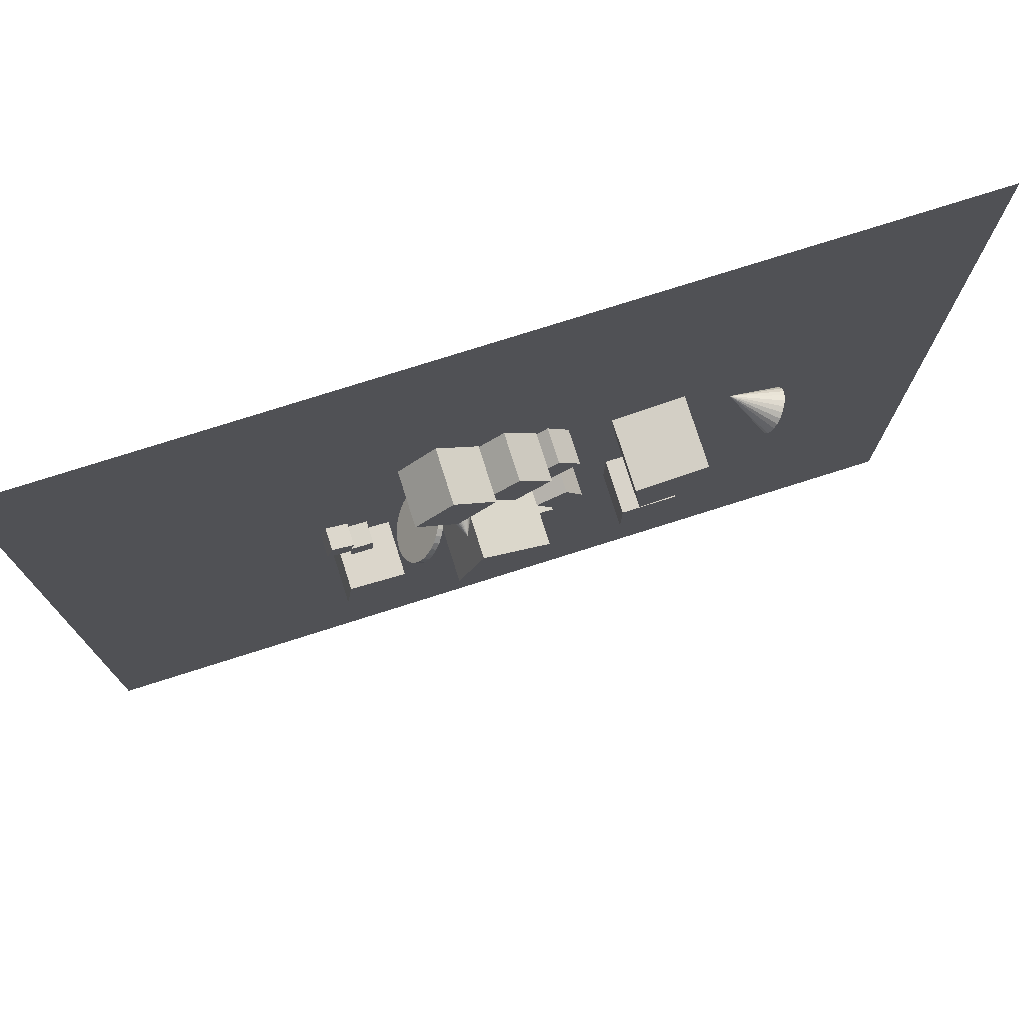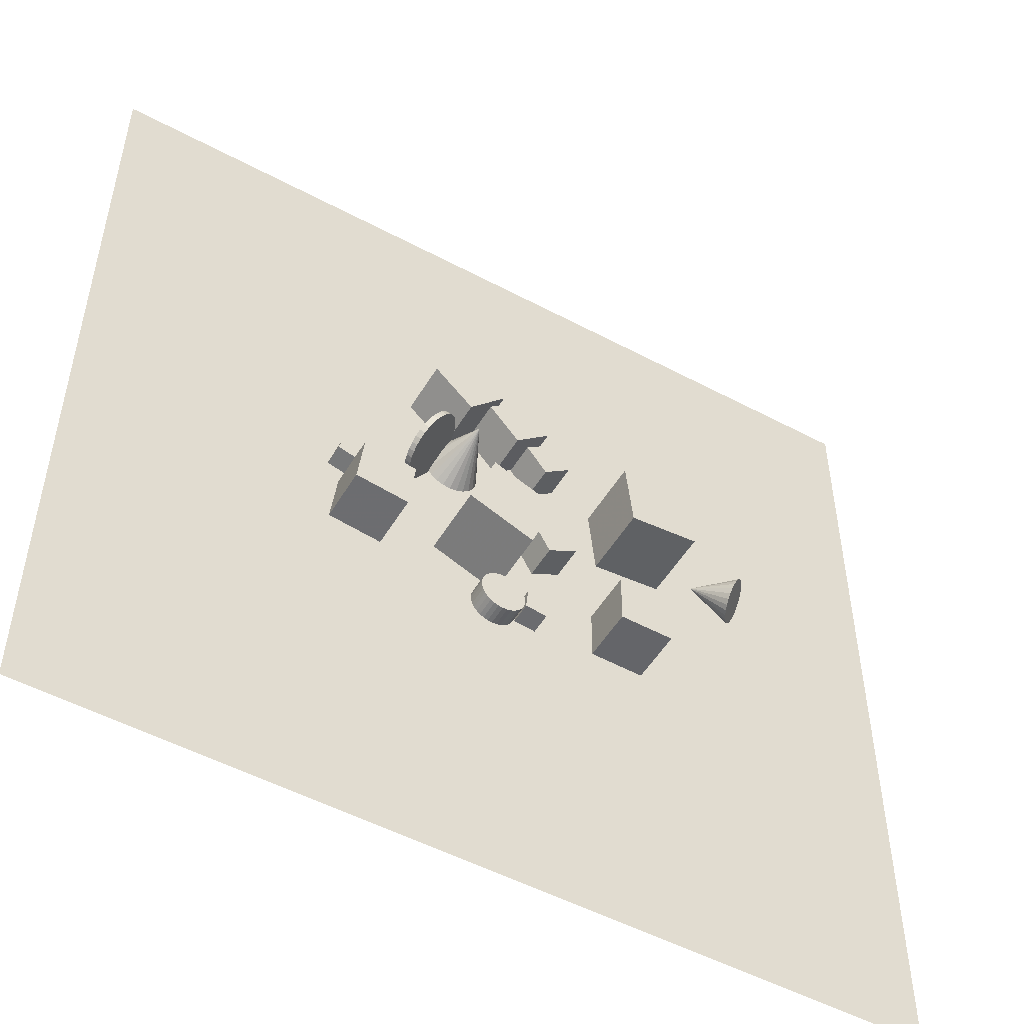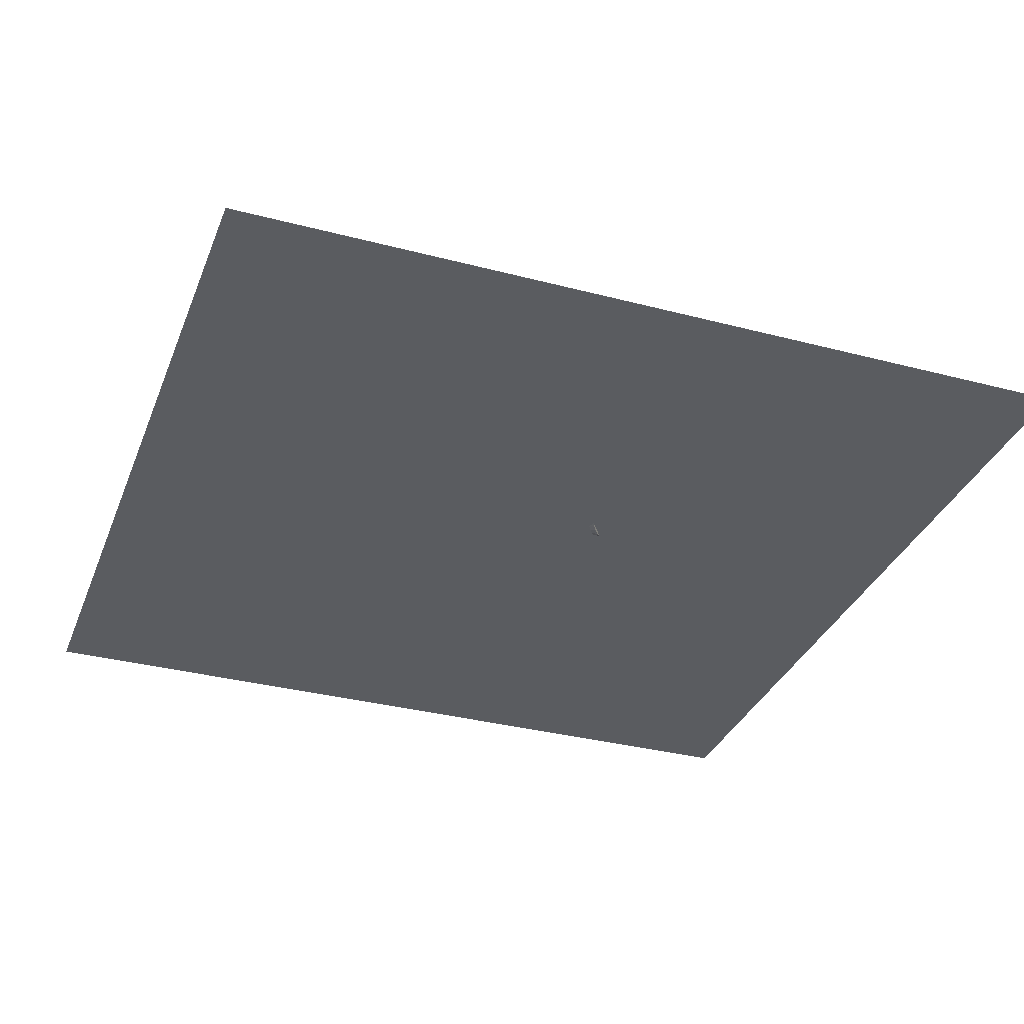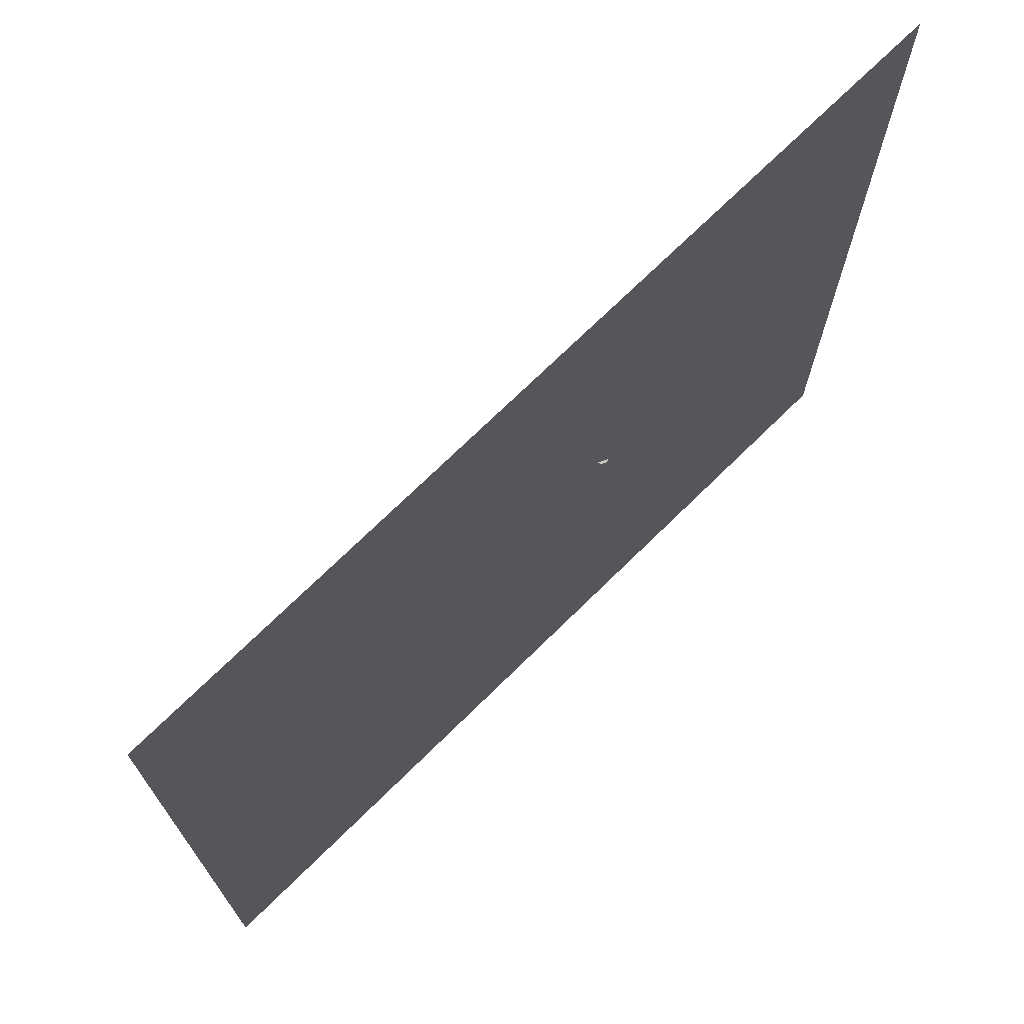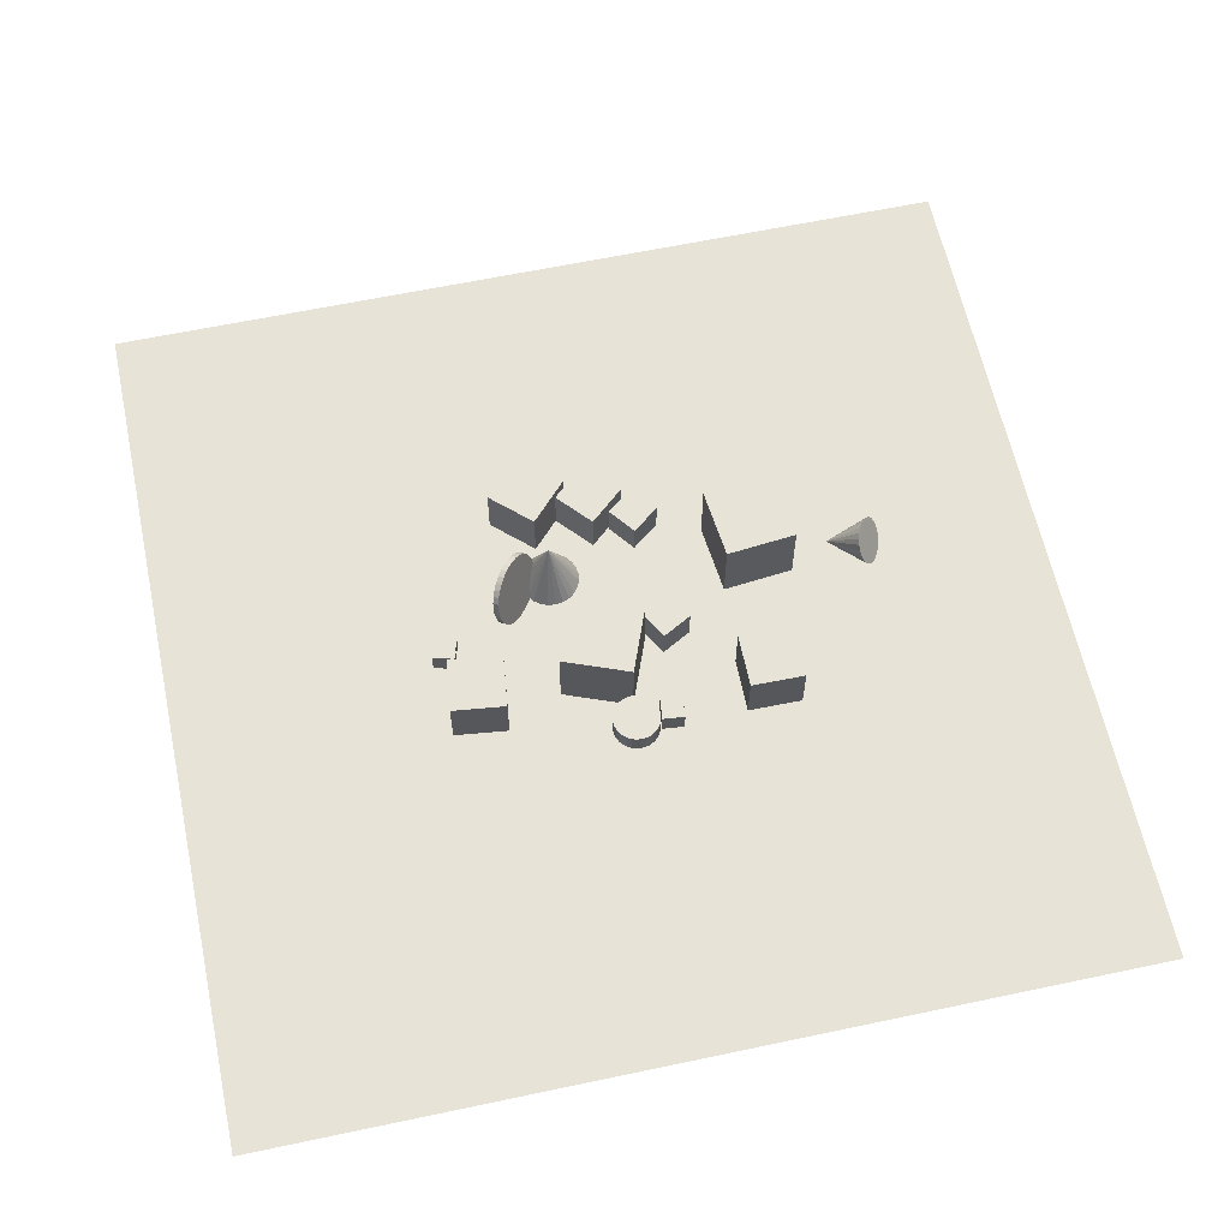
<metadata>
{"format":"obj","ext":"obj","renderer":"f3d","projection":"perspective","resolution":1024,"background":"white","views":[{"elev":76.4,"azim":-17.6,"up":"+Y"},{"elev":-51.4,"azim":-30.1,"up":"+Y"},{"elev":-33.6,"azim":160.3,"up":"+Z"},{"elev":72.2,"azim":135.5,"up":"+Y"},{"elev":62.3,"azim":-12.1,"up":"+Z"}]}
</metadata>
<code>
v -0.9869 13.92 -2.497
v -1.11 13.62 -2.497
v -1.308 13.36 -2.497
v -1.566 13.16 -2.497
v -1.868 13.03 -2.497
v -2.192 12.99 -2.497
v -2.517 13.03 -2.497
v -2.201 14.24 0.01204
v -2.82 13.15 -2.497
v -3.082 13.35 -2.497
v -3.283 13.61 -2.497
v -3.41 13.91 -2.497
v -3.455 14.23 -2.497
v -3.415 14.56 -2.497
v -3.292 14.86 -2.497
v -3.094 15.12 -2.497
v -2.836 15.32 -2.497
v -2.534 15.45 -2.497
v -2.21 15.5 -2.497
v -1.885 15.45 -2.497
v -1.581 15.33 -2.497
v -1.32 15.13 -2.497
v -1.119 14.88 -2.497
v -0.9914 14.57 -2.497
v -0.9464 14.25 -2.497
f 24 8 25
f 1 8 2
f 23 8 24
f 22 8 23
f 21 8 22
f 20 8 21
f 19 8 20
f 18 8 19
f 17 8 18
f 16 8 17
f 15 8 16
f 14 8 15
f 13 8 14
f 12 8 13
f 11 8 12
f 10 8 11
f 9 8 10
f 7 8 9
f 6 8 7
f 5 8 6
f 4 8 5
f 3 8 4
f 25 8 1
f 2 8 3
f 9 21 25
f 25 1 2
f 2 3 4
f 4 5 6
f 6 7 9
f 9 10 11
f 11 12 13
f 13 14 15
f 15 16 17
f 17 18 20
f 19 20 18
f 21 22 23
f 23 24 21
f 25 2 4
f 4 6 25
f 9 11 13
f 13 15 9
f 17 20 21
f 21 24 25
f 25 6 9
f 9 15 21
f 17 21 15
v 2.81 15.89 -2.537
v 1.925 17.05 -2.537
v 2.81 15.89 -1.079
v 1.925 17.05 -1.079
v 1.651 15 -2.537
v 0.7664 16.16 -2.537
v 1.651 15 -1.079
v 0.7664 16.16 -1.079
f 29 28 26
f 33 32 28
f 33 31 30
f 31 27 26
f 28 32 30
f 33 29 27
f 27 29 26
f 29 33 28
f 32 33 30
f 30 31 26
f 26 28 30
f 31 33 27
v 1.774 9.843 -2.537
v 1.774 9.843 -1.079
v 1.071 11.12 -2.537
v 1.071 11.12 -1.079
v 3.051 10.55 -2.537
v 3.051 10.55 -1.079
v 2.348 11.82 -2.537
v 2.348 11.82 -1.079
f 37 36 34
f 37 41 40
f 41 39 38
f 35 34 38
f 36 40 38
f 41 37 35
f 35 37 34
f 36 37 40
f 40 41 38
f 39 35 38
f 34 36 38
f 39 41 35
v 4.647 15.27 0.5127
v 4.947 12.23 0.5156
v 7.685 15.57 0.5121
v 7.985 12.53 0.515
v 4.647 15.27 -2.54
v 4.947 12.23 -2.537
v 7.685 15.57 -2.54
v 7.985 12.53 -2.538
f 43 45 44
f 49 48 44
f 47 46 48
f 47 43 42
f 44 48 46
f 49 45 43
f 42 43 44
f 45 49 44
f 49 47 48
f 46 47 42
f 42 44 46
f 47 49 43
v -1.713 11.68 -2.536
v -2.822 8.831 -2.537
v -1.713 11.67 0.5165
v -2.821 8.83 0.5154
v 1.131 10.57 -2.537
v 0.0224 7.723 -2.538
v 1.131 10.57 0.5156
v 0.0228 7.721 0.5146
f 51 53 52
f 53 57 56
f 55 54 56
f 51 50 54
f 50 52 56
f 57 53 51
f 50 51 52
f 52 53 56
f 57 55 56
f 55 51 54
f 54 50 56
f 55 57 51
v -6.767 11.23 -2.537
v -6.81 10.29 -2.537
v -6.767 11.23 -1.592
v -6.81 10.29 -1.592
v -5.823 11.19 -2.537
v -5.866 10.24 -2.537
v -5.823 11.19 -1.592
v -5.866 10.24 -1.592
f 61 60 58
f 65 64 60
f 63 62 64
f 59 58 62
f 60 64 62
f 65 61 59
f 59 61 58
f 61 65 60
f 65 63 64
f 63 59 62
f 58 60 62
f 63 65 59
v -0.2251 7.712 -2.537
v -0.2251 7.712 -1.653
v -0.02948 7.725 -2.537
v -0.02948 7.725 -1.653
v 0.165 7.7 -2.537
v 0.1649 7.7 -1.653
v 0.3508 7.638 -2.537
v 0.3508 7.638 -1.653
v 0.5208 7.54 -2.537
v 0.5208 7.54 -1.653
v 0.6686 7.411 -2.537
v 0.6686 7.411 -1.653
v 0.7884 7.256 -2.537
v 0.7884 7.256 -1.653
v 0.8756 7.08 -2.537
v 0.8756 7.08 -1.653
v 0.9269 6.891 -2.537
v 0.9269 6.891 -1.653
v 0.9403 6.696 -2.537
v 0.9403 6.696 -1.653
v 0.9152 6.501 -2.537
v 0.9152 6.501 -1.653
v 0.8528 6.315 -2.537
v 0.8528 6.315 -1.653
v 0.7552 6.145 -2.537
v 0.7552 6.145 -1.653
v 0.6264 5.998 -2.537
v 0.6264 5.998 -1.653
v 0.4712 5.878 -2.537
v 0.4712 5.878 -1.653
v 0.2957 5.791 -2.537
v 0.2957 5.791 -1.653
v 0.1065 5.739 -2.537
v 0.1065 5.739 -1.653
v -0.08912 5.726 -2.537
v -0.08913 5.726 -1.653
v -0.2836 5.751 -2.537
v -0.2836 5.751 -1.653
v -0.4694 5.813 -2.537
v -0.4694 5.813 -1.653
v -0.6394 5.911 -2.537
v -0.6394 5.911 -1.653
v -0.7872 6.04 -2.537
v -0.7872 6.04 -1.653
v -0.907 6.195 -2.537
v -0.907 6.195 -1.653
v -0.9942 6.371 -2.537
v -0.9942 6.371 -1.653
v -1.045 6.56 -2.537
v -1.045 6.56 -1.653
v -1.059 6.755 -2.537
v -1.059 6.755 -1.653
v -1.034 6.95 -2.537
v -1.034 6.95 -1.653
v -0.9714 7.136 -2.537
v -0.9714 7.136 -1.653
v -0.8738 7.306 -2.537
v -0.8738 7.306 -1.653
v -0.745 7.453 -2.537
v -0.745 7.453 -1.653
v -0.5898 7.573 -2.537
v -0.5898 7.573 -1.653
v -0.4143 7.66 -2.537
v -0.4143 7.66 -1.653
f 66 67 69
f 68 69 71
f 71 73 72
f 73 75 74
f 75 77 76
f 77 79 78
f 79 81 80
f 81 83 82
f 83 85 84
f 85 87 86
f 87 89 88
f 89 91 90
f 90 91 93
f 93 95 94
f 95 97 96
f 96 97 99
f 99 101 100
f 101 103 102
f 103 105 104
f 105 107 106
f 106 107 109
f 109 111 110
f 111 113 112
f 113 115 114
f 115 117 116
f 117 119 118
f 119 121 120
f 121 123 122
f 123 125 124
f 124 125 127
f 95 87 71
f 128 129 67
f 127 129 128
f 96 112 128
f 68 66 69
f 70 68 71
f 70 71 72
f 72 73 74
f 74 75 76
f 76 77 78
f 78 79 80
f 80 81 82
f 82 83 84
f 84 85 86
f 86 87 88
f 88 89 90
f 92 90 93
f 92 93 94
f 94 95 96
f 98 96 99
f 98 99 100
f 100 101 102
f 102 103 104
f 104 105 106
f 108 106 109
f 108 109 110
f 110 111 112
f 112 113 114
f 114 115 116
f 116 117 118
f 118 119 120
f 120 121 122
f 122 123 124
f 126 124 127
f 71 69 67
f 67 129 71
f 127 125 123
f 123 121 119
f 119 117 111
f 115 113 111
f 111 109 107
f 107 105 103
f 103 101 99
f 99 97 103
f 95 93 91
f 91 89 87
f 87 85 83
f 83 81 79
f 79 77 75
f 75 73 71
f 71 129 127
f 127 123 71
f 117 115 111
f 111 107 119
f 103 97 95
f 95 91 87
f 87 83 79
f 79 75 71
f 71 123 119
f 119 107 103
f 103 95 71
f 87 79 71
f 71 119 103
f 66 128 67
f 126 127 128
f 128 66 68
f 68 70 128
f 72 74 76
f 76 78 80
f 80 82 88
f 84 86 88
f 88 90 92
f 92 94 96
f 96 98 100
f 100 102 96
f 104 106 96
f 108 110 112
f 112 114 116
f 116 118 120
f 120 122 128
f 124 126 128
f 128 70 72
f 72 76 80
f 82 84 88
f 88 92 80
f 96 102 104
f 106 108 112
f 112 116 128
f 122 124 128
f 128 72 80
f 80 92 96
f 96 106 112
f 116 120 128
f 128 80 96
v -7.525 7.916 -0.2116
v -5.216 7.638 -0.2116
v -7.248 10.22 -0.2116
v -4.939 9.947 -0.2116
v -7.525 7.916 -2.537
v -5.216 7.638 -2.537
v -7.248 10.22 -2.537
v -4.939 9.947 -2.537
f 131 133 132
f 137 136 132
f 135 134 136
f 131 130 134
f 132 136 134
f 137 133 131
f 130 131 132
f 133 137 132
f 137 135 136
f 135 131 134
f 130 132 134
f 135 137 131
v -2.488 15.83 -2.537
v -2.488 15.83 -0.2116
v -4.188 17.41 -2.537
v -4.188 17.41 -0.2116
v -0.9018 17.53 -2.537
v -0.9018 17.53 -0.2116
v -2.602 19.11 -2.537
v -2.602 19.11 -0.2116
f 141 140 138
f 141 145 144
f 143 142 144
f 139 138 142
f 138 140 144
f 143 145 141
f 139 141 138
f 140 141 144
f 145 143 144
f 143 139 142
f 142 138 144
f 139 143 141
v 1.043 7.34 -2.537
v 1.983 7.243 -2.537
v 0.9456 6.4 -2.537
v 1.886 6.303 -2.537
v 1.043 7.34 -1.592
v 1.983 7.243 -1.592
v 0.9456 6.4 -1.592
v 1.886 6.303 -1.592
f 149 148 146
f 153 152 148
f 153 151 150
f 147 146 150
f 146 148 152
f 153 149 147
f 147 149 146
f 149 153 148
f 152 153 150
f 151 147 150
f 150 146 152
f 151 153 147
v 11.91 13.01 -2.392
v 11.94 13.23 -2.254
v 11.94 13.41 -2.072
v 11.89 13.55 -1.858
v 11.8 13.64 -1.627
v 11.69 13.67 -1.394
v 11.55 13.63 -1.177
v 9.746 13.56 -2.5
v 11.39 13.54 -0.9884
v 11.24 13.39 -0.8423
v 11.09 13.2 -0.7483
v 10.95 12.97 -0.713
v 10.85 12.74 -0.7386
v 10.78 12.5 -0.8235
v 10.74 12.28 -0.9618
v 10.75 12.1 -1.144
v 10.8 11.95 -1.358
v 10.88 11.87 -1.589
v 11 11.84 -1.821
v 11.14 11.88 -2.039
v 11.29 11.97 -2.227
v 11.45 12.12 -2.373
v 11.6 12.31 -2.467
v 11.73 12.53 -2.503
v 11.84 12.77 -2.477
f 177 161 178
f 154 161 155
f 176 161 177
f 175 161 176
f 174 161 175
f 173 161 174
f 172 161 173
f 171 161 172
f 170 161 171
f 169 161 170
f 168 161 169
f 167 161 168
f 166 161 167
f 165 161 166
f 164 161 165
f 163 161 164
f 162 161 163
f 160 161 162
f 159 161 160
f 158 161 159
f 157 161 158
f 156 161 157
f 178 161 154
f 155 161 156
f 162 170 159
f 178 154 155
f 155 156 157
f 157 158 159
f 159 160 162
f 162 163 164
f 164 165 166
f 166 167 170
f 168 169 170
f 170 171 173
f 172 173 171
f 174 175 177
f 176 177 175
f 178 155 157
f 157 159 178
f 162 164 166
f 167 168 170
f 170 173 174
f 174 177 170
f 178 159 170
f 162 166 170
f 170 177 178
v -3.031 14.44 -1.946
v -2.831 14.3 -1.886
v -3.088 14.27 -2.184
v -2.888 14.12 -2.124
v -3.179 14.07 -2.384
v -2.978 13.92 -2.325
v -3.299 13.84 -2.539
v -3.099 13.69 -2.48
v -3.445 13.6 -2.643
v -3.245 13.45 -2.584
v -3.611 13.36 -2.692
v -3.411 13.21 -2.633
v -3.791 13.12 -2.684
v -3.59 12.97 -2.625
v -3.976 12.89 -2.619
v -3.776 12.74 -2.56
v -4.161 12.69 -2.5
v -3.961 12.54 -2.441
v -4.339 12.51 -2.332
v -4.138 12.37 -2.273
v -4.502 12.38 -2.12
v -4.301 12.23 -2.061
v -4.644 12.28 -1.873
v -4.443 12.14 -1.814
v -4.759 12.24 -1.601
v -4.559 12.09 -1.542
v -4.844 12.24 -1.314
v -4.644 12.09 -1.254
v -4.895 12.28 -1.022
v -4.695 12.14 -0.9628
v -4.911 12.38 -0.7379
v -4.71 12.23 -0.6786
v -4.889 12.51 -0.4717
v -4.689 12.37 -0.4124
v -4.832 12.69 -0.2339
v -4.632 12.54 -0.1746
v -4.741 12.89 -0.03352
v -4.541 12.74 0.02583
v -4.621 13.12 0.1217
v -4.42 12.97 0.181
v -4.475 13.36 0.2258
v -4.274 13.21 0.2851
v -4.309 13.6 0.2747
v -4.108 13.45 0.3341
v -4.129 13.84 0.2667
v -3.929 13.69 0.326
v -3.944 14.07 0.2019
v -3.743 13.92 0.2613
v -3.759 14.27 0.08297
v -3.558 14.12 0.1423
v -3.581 14.44 -0.08563
v -3.381 14.3 -0.02628
v -3.418 14.58 -0.2974
v -3.218 14.43 -0.238
v -3.276 14.67 -0.5442
v -3.076 14.53 -0.4848
v -3.161 14.72 -0.8165
v -2.96 14.57 -0.7572
v -3.076 14.72 -1.104
v -2.875 14.57 -1.045
v -3.025 14.67 -1.395
v -2.824 14.53 -1.336
v -3.009 14.58 -1.68
v -2.809 14.43 -1.62
f 180 182 181
f 182 184 183
f 184 186 185
f 186 188 187
f 187 188 190
f 190 192 191
f 191 192 194
f 194 196 195
f 196 198 197
f 198 200 199
f 200 202 201
f 201 202 204
f 204 206 205
f 206 208 207
f 208 210 209
f 210 212 211
f 211 212 214
f 214 216 215
f 215 216 218
f 218 220 219
f 220 222 221
f 221 222 224
f 223 224 226
f 226 228 227
f 227 228 230
f 229 230 232
f 232 234 233
f 234 236 235
f 235 236 238
f 237 238 240
f 204 200 240
f 241 242 180
f 240 242 241
f 215 225 241
f 179 180 181
f 181 182 183
f 183 184 185
f 185 186 187
f 189 187 190
f 189 190 191
f 193 191 194
f 193 194 195
f 195 196 197
f 197 198 199
f 199 200 201
f 203 201 204
f 203 204 205
f 205 206 207
f 207 208 209
f 209 210 211
f 213 211 214
f 213 214 215
f 217 215 218
f 217 218 219
f 219 220 221
f 223 221 224
f 225 223 226
f 225 226 227
f 229 227 230
f 231 229 232
f 231 232 233
f 233 234 235
f 237 235 238
f 239 237 240
f 184 182 242
f 180 242 182
f 240 238 232
f 236 234 232
f 232 230 240
f 228 226 224
f 224 222 220
f 220 218 224
f 216 214 208
f 212 210 208
f 208 206 204
f 204 202 200
f 200 198 184
f 196 194 198
f 192 190 188
f 188 186 192
f 184 242 200
f 238 236 232
f 230 228 240
f 224 218 216
f 214 212 208
f 208 204 216
f 198 194 192
f 192 186 198
f 242 240 200
f 228 224 240
f 216 204 240
f 198 186 184
f 240 224 216
f 179 241 180
f 239 240 241
f 241 179 181
f 181 183 185
f 185 187 181
f 189 191 193
f 193 195 201
f 197 199 195
f 201 203 205
f 205 207 209
f 209 211 215
f 213 215 211
f 217 219 221
f 221 223 225
f 225 227 229
f 229 231 235
f 233 235 231
f 237 239 241
f 241 181 193
f 187 189 193
f 195 199 201
f 201 205 209
f 209 215 241
f 217 221 215
f 225 229 235
f 235 237 241
f 181 187 193
f 193 201 209
f 215 221 225
f 225 235 241
f 241 193 209
v -7.781 11.14 -2.537
v -7.781 11.14 -1.592
v -7.521 12.05 -2.537
v -7.521 12.05 -1.592
v -6.872 10.88 -2.537
v -6.872 10.88 -1.592
v -6.612 11.79 -2.537
v -6.612 11.79 -1.592
f 246 245 243
f 250 249 245
f 248 247 249
f 248 244 243
f 245 249 247
f 248 250 246
f 244 246 243
f 246 250 245
f 250 248 249
f 247 248 243
f 243 245 247
f 244 248 246
v 4.605 6.478 -2.537
v 4.605 6.478 -0.2116
v 4.63 8.803 -2.537
v 4.63 8.803 -0.2115
v 6.931 6.454 -2.537
v 6.931 6.454 -0.2116
v 6.955 8.779 -2.537
v 6.955 8.779 -0.2116
f 254 253 251
f 254 258 257
f 256 255 257
f 256 252 251
f 251 253 257
f 258 254 252
f 252 254 251
f 253 254 257
f 258 256 257
f 255 256 251
f 255 251 257
f 256 258 252
v -1.363 17 -2.537
v -1.363 17 -0.5368
v 0.1386 18.32 -2.537
v 0.1386 18.32 -0.5368
v -0.04299 15.5 -2.537
v -0.04299 15.5 -0.5368
v 1.459 16.82 -2.537
v 1.459 16.82 -0.5368
f 260 262 261
f 266 265 261
f 264 263 265
f 260 259 263
f 261 265 263
f 266 262 260
f 259 260 261
f 262 266 261
f 266 264 265
f 264 260 263
f 259 261 263
f 264 266 260
v -18.87 -7.621 -2.577
v 18.87 -7.621 -2.577
v -18.87 30.12 -2.577
v 18.87 30.12 -2.577
f 268 270 269
f 267 268 269

</code>
